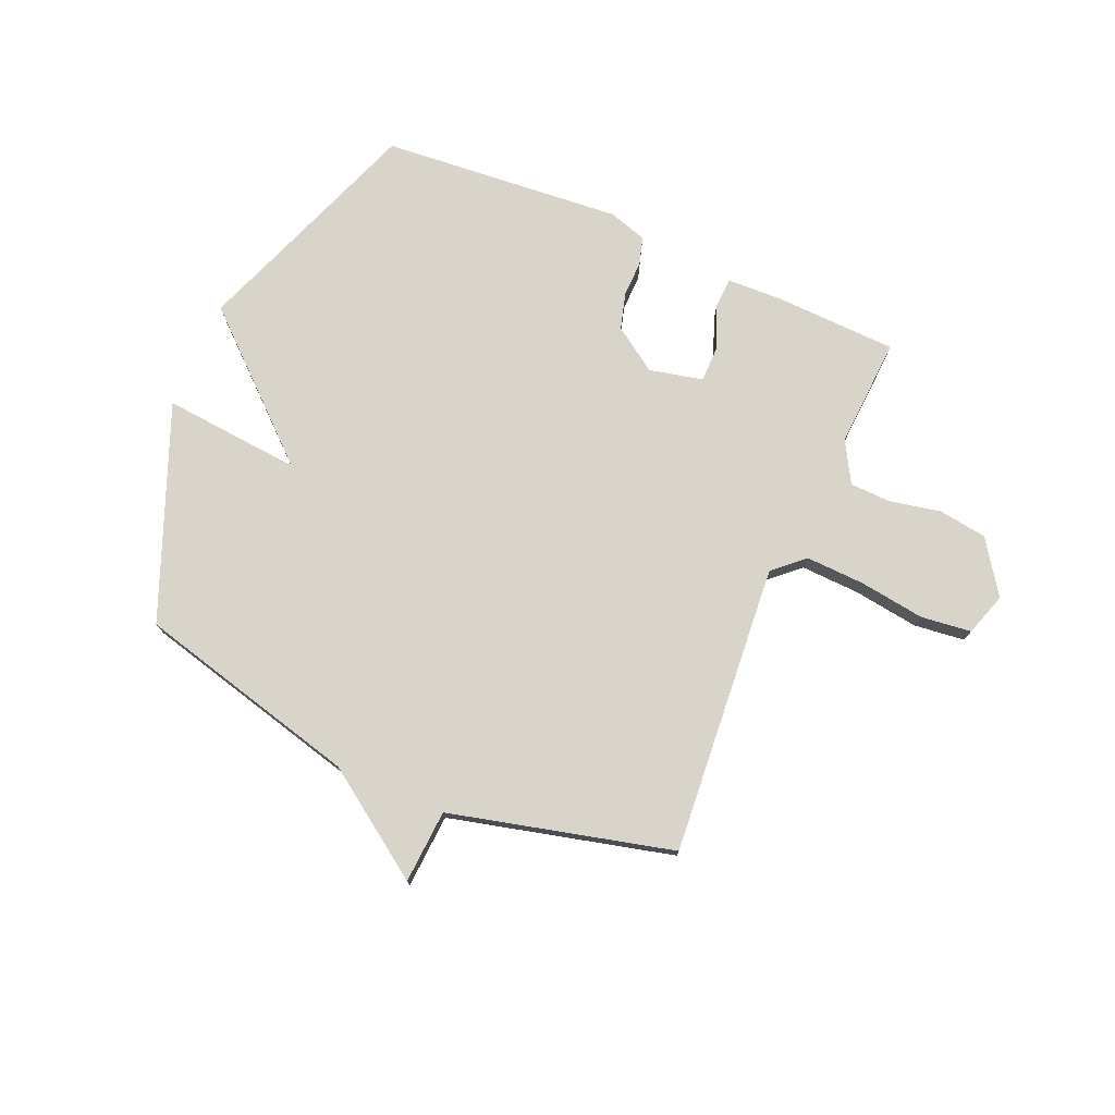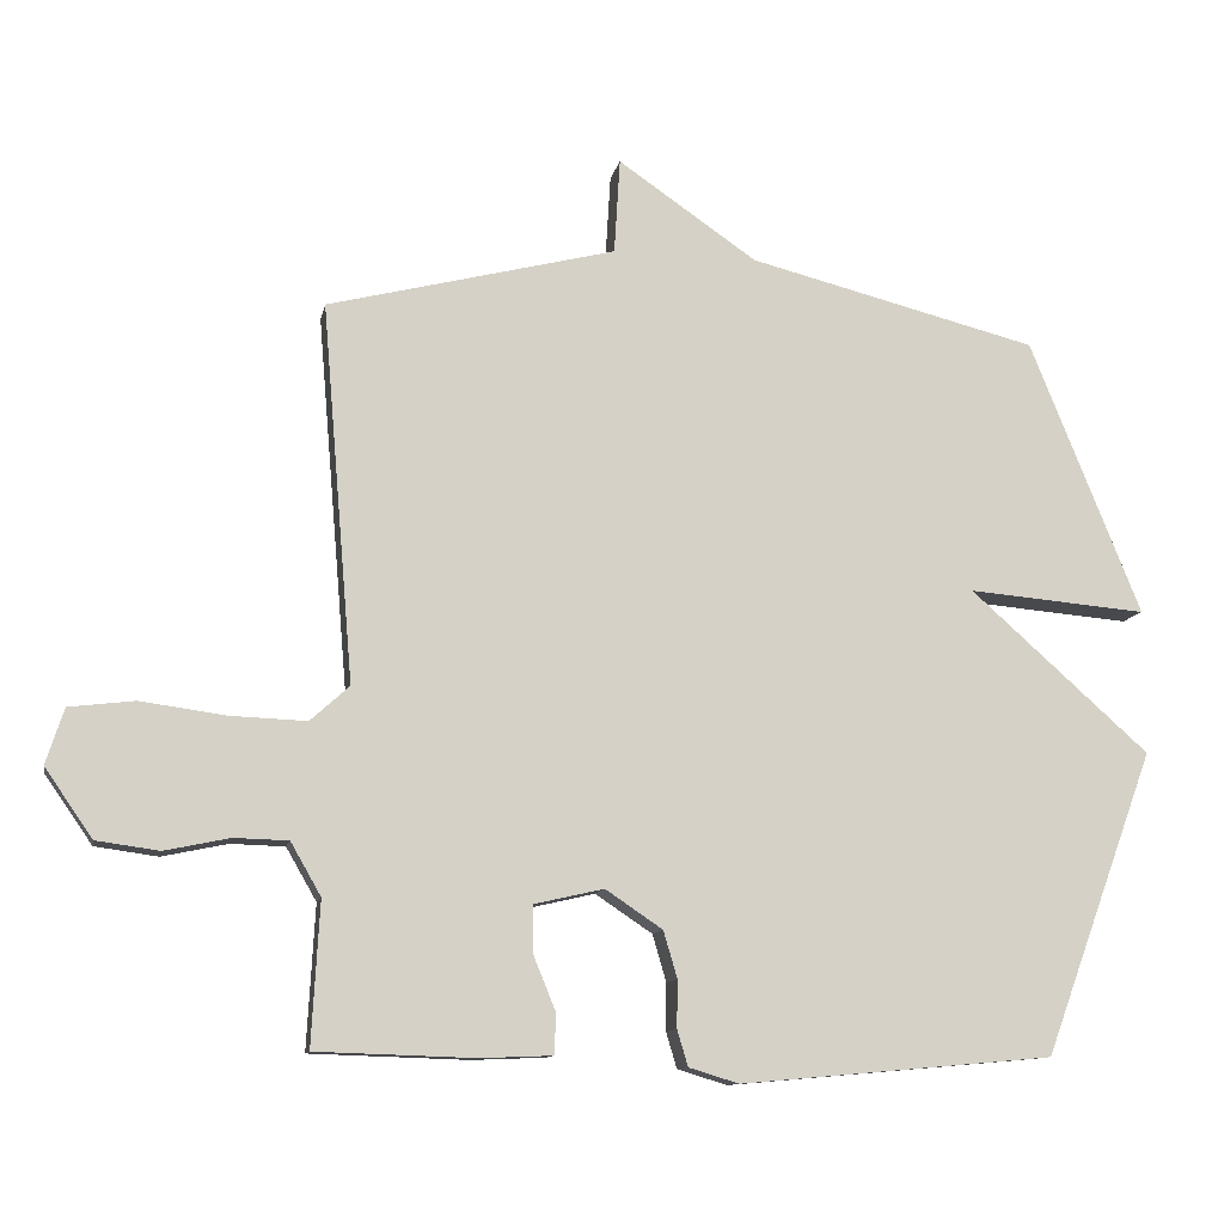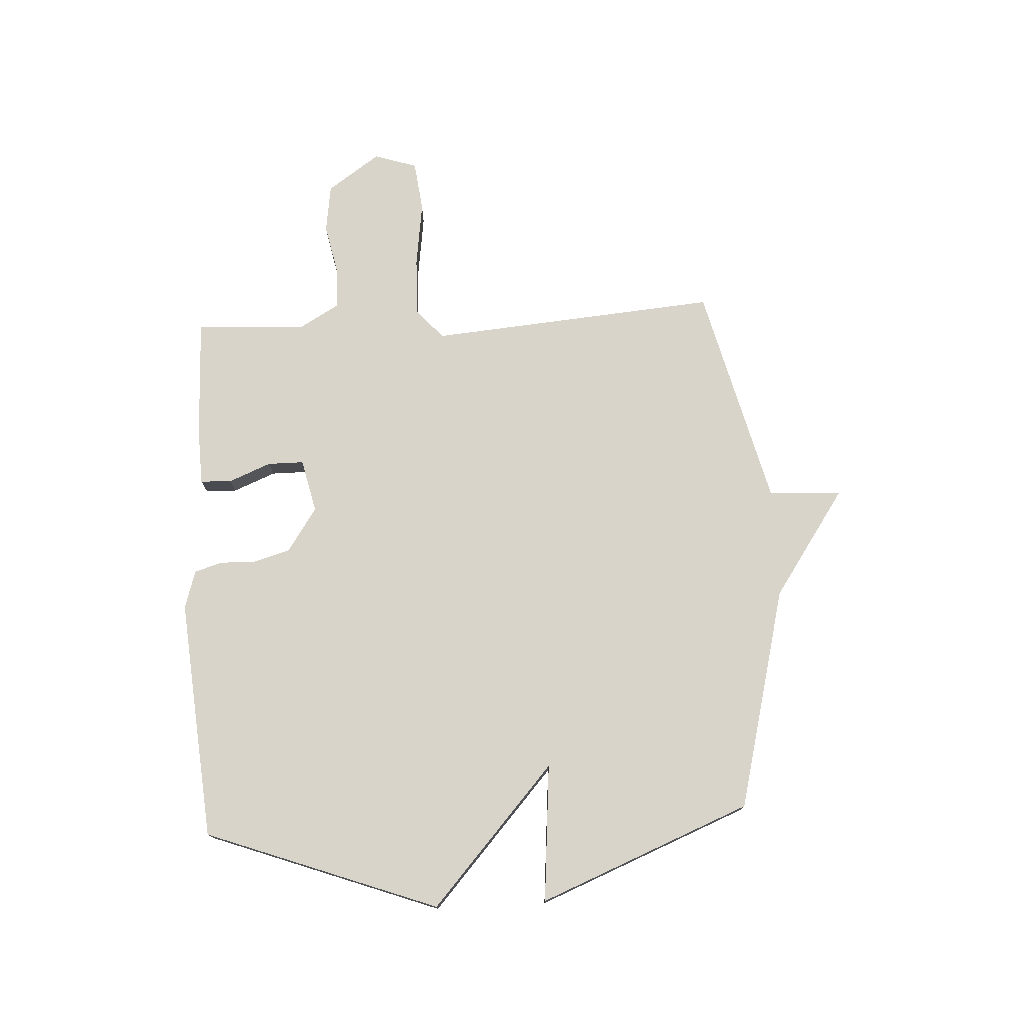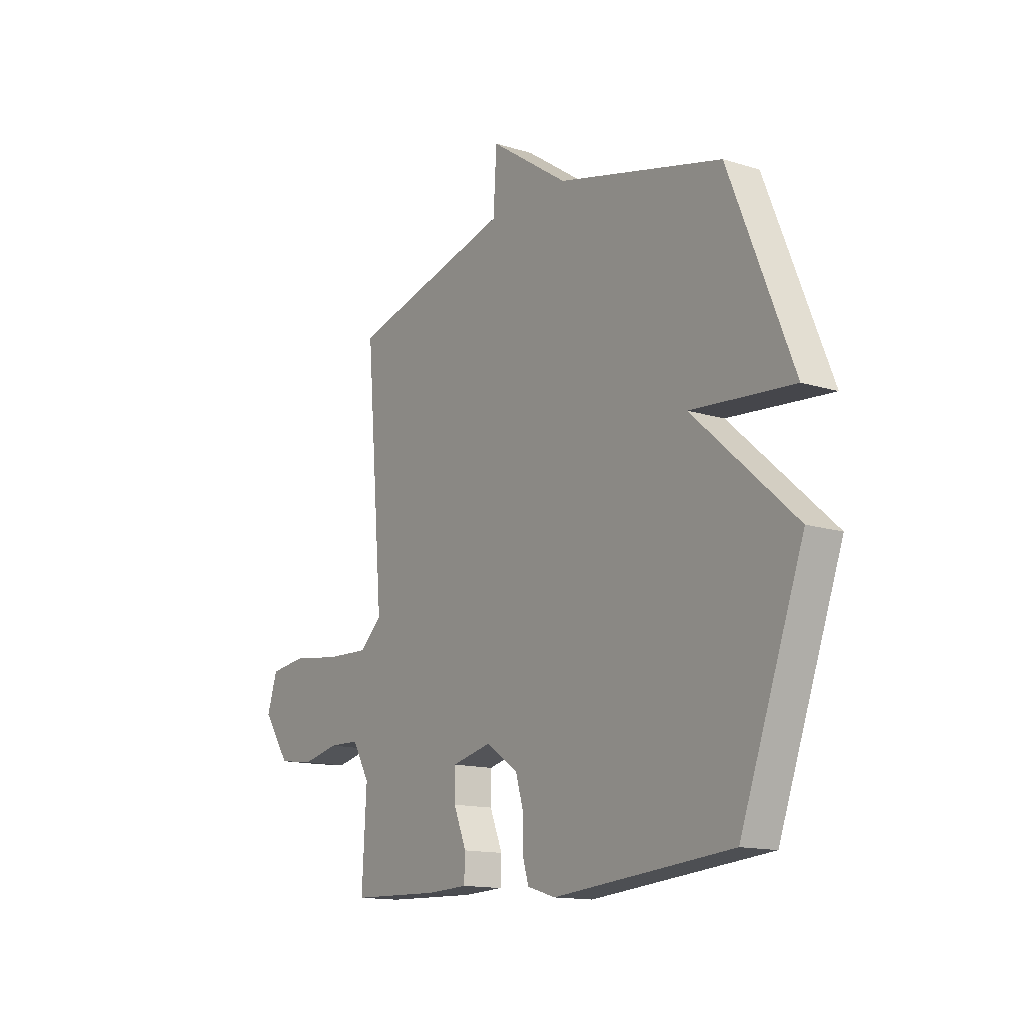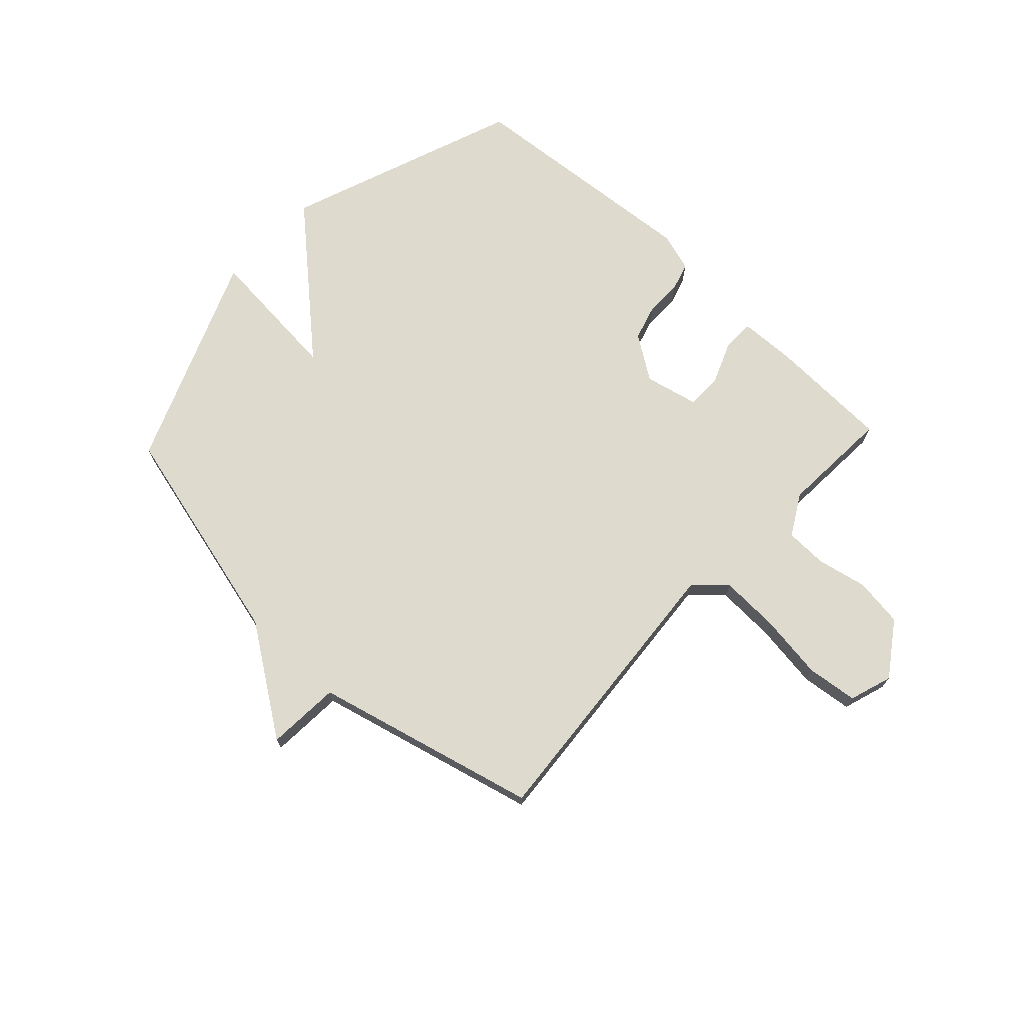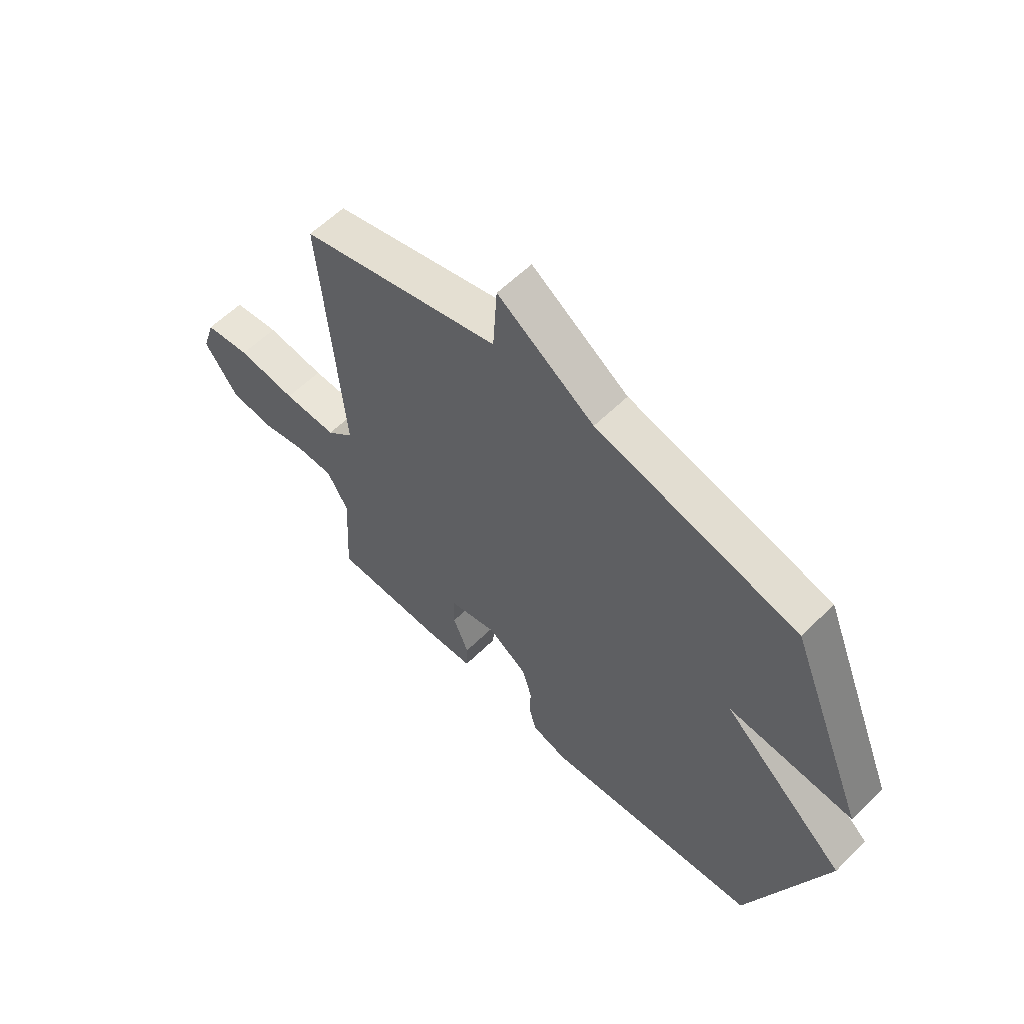
<metadata>
{"format":"obj","ext":"obj","renderer":"f3d","projection":"perspective","resolution":1024,"background":"white","views":[{"elev":75.7,"azim":23.5,"up":"+Y"},{"elev":-11.2,"azim":169.0,"up":"+Z"},{"elev":75.5,"azim":-93.0,"up":"+Y"},{"elev":-14.1,"azim":-124.3,"up":"+Z"},{"elev":71.3,"azim":43.2,"up":"+Y"},{"elev":58.8,"azim":-135.4,"up":"+Z"}]}
</metadata>
<code>
v 0.5 0.07 -0.5
v 0.281 0.07 -0.507
v 0.181 0.07 -0.503
v 0.179 0.07 -0.447
v 0.21 0.07 -0.371
v 0.21 0.07 -0.306
v 0.114 0.07 -0.284
v 0.035 0.07 -0.337
v 0.016 0.07 -0.402
v 0.017 0.07 -0.467
v 0.002 0.07 -0.517
v -0.067 0.07 -0.538
v -0.5 0.07 -0.5
v -0.654 0.07 -0.081
v -0.406 0.07 0.14
v -0.654 0.07 0.119
v -0.5 0.07 0.5
v -0.099 0.07 0.601
v 0.093 0.07 0.733
v 0.101 0.07 0.601
v 0.5 0.07 0.5
v 0.456 0.07 -0.022
v 0.51 0.07 -0.071
v 0.616 0.07 -0.067
v 0.733 0.07 -0.051
v 0.824 0.07 -0.062
v 0.849 0.07 -0.139
v 0.783 0.07 -0.234
v 0.696 0.07 -0.246
v 0.606 0.07 -0.227
v 0.531 0.07 -0.229
v 0.489 0.07 -0.302
v 0.5 0 -0.5
v 0.281 0 -0.507
v 0.181 0 -0.503
v 0.179 0 -0.447
v 0.21 0 -0.371
v 0.21 0 -0.306
v 0.114 0 -0.284
v 0.035 0 -0.337
v 0.016 0 -0.402
v 0.017 0 -0.467
v 0.002 0 -0.517
v -0.067 0 -0.538
v -0.5 0 -0.5
v -0.654 0 -0.081
v -0.406 0 0.14
v -0.654 0 0.119
v -0.5 0 0.5
v -0.099 0 0.601
v 0.093 0 0.733
v 0.101 0 0.601
v 0.5 0 0.5
v 0.456 0 -0.022
v 0.51 0 -0.071
v 0.616 0 -0.067
v 0.733 0 -0.051
v 0.824 0 -0.062
v 0.849 0 -0.139
v 0.783 0 -0.234
v 0.696 0 -0.246
v 0.606 0 -0.227
v 0.531 0 -0.229
v 0.489 0 -0.302
f 28 29 30
f 27 28 30
f 26 27 30
f 25 26 30
f 24 25 30
f 23 24 30 31
f 22 23 31 32
f 20 21 22
f 18 19 20
f 17 18 20
f 16 17 20
f 15 16 20
f 22 32 1
f 20 22 1
f 15 20 1
f 13 14 15
f 12 13 15
f 11 12 15
f 10 11 15
f 9 10 15
f 3 4 5
f 2 3 5
f 1 2 5
f 1 5 6
f 15 1 6
f 8 9 15
f 7 8 15
f 6 7 15
f 62 61 60
f 62 60 59
f 62 59 58
f 62 58 57
f 62 57 56
f 63 62 56 55
f 64 63 55 54
f 54 53 52
f 52 51 50
f 52 50 49
f 52 49 48
f 52 48 47
f 33 64 54
f 33 54 52
f 33 52 47
f 47 46 45
f 47 45 44
f 47 44 43
f 47 43 42
f 47 42 41
f 37 36 35
f 37 35 34
f 37 34 33
f 38 37 33
f 38 33 47
f 47 41 40
f 47 40 39
f 47 39 38
f 1 33 34 2
f 2 34 35 3
f 3 35 36 4
f 4 36 37 5
f 5 37 38 6
f 6 38 39 7
f 7 39 40 8
f 8 40 41 9
f 9 41 42 10
f 10 42 43 11
f 11 43 44 12
f 12 44 45 13
f 13 45 46 14
f 14 46 47 15
f 15 47 48 16
f 16 48 49 17
f 17 49 50 18
f 18 50 51 19
f 19 51 52 20
f 20 52 53 21
f 21 53 54 22
f 22 54 55 23
f 23 55 56 24
f 24 56 57 25
f 25 57 58 26
f 26 58 59 27
f 27 59 60 28
f 28 60 61 29
f 29 61 62 30
f 30 62 63 31
f 31 63 64 32
f 32 64 33 1

</code>
